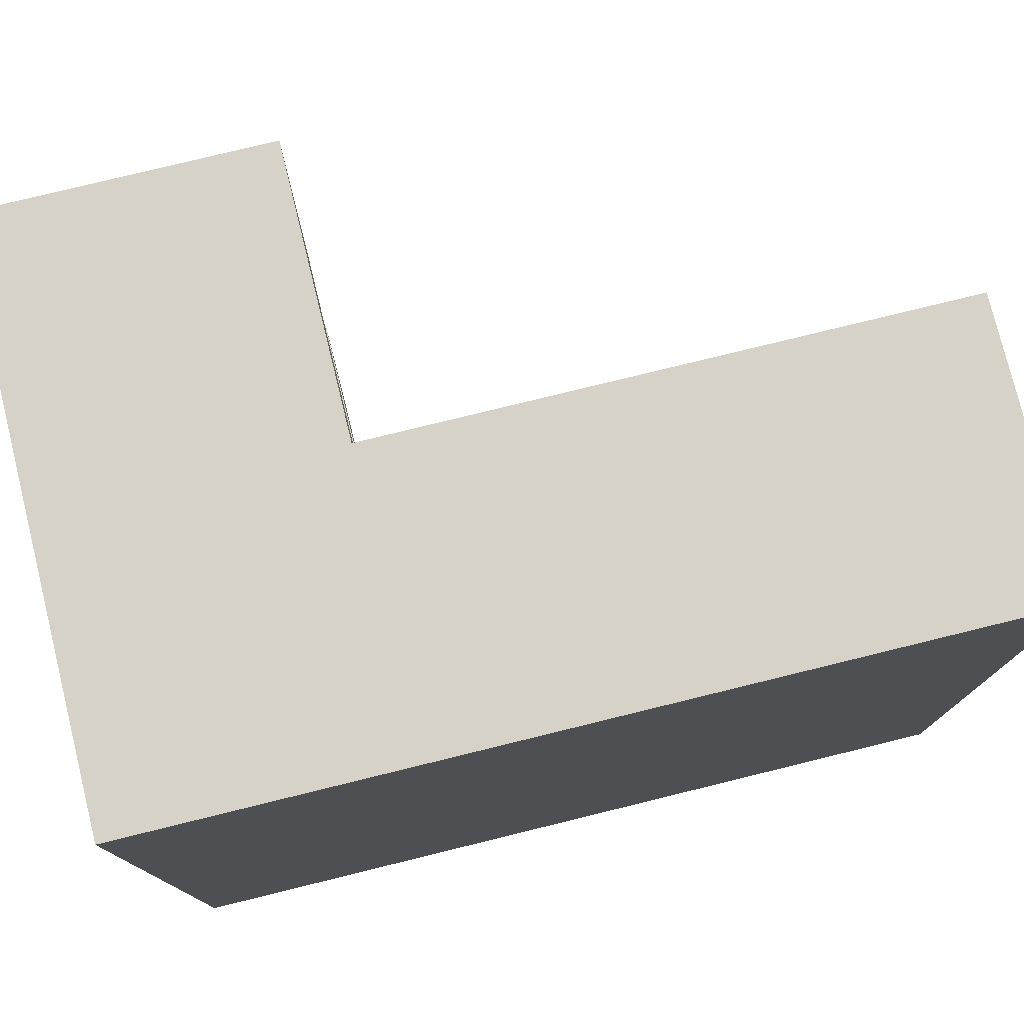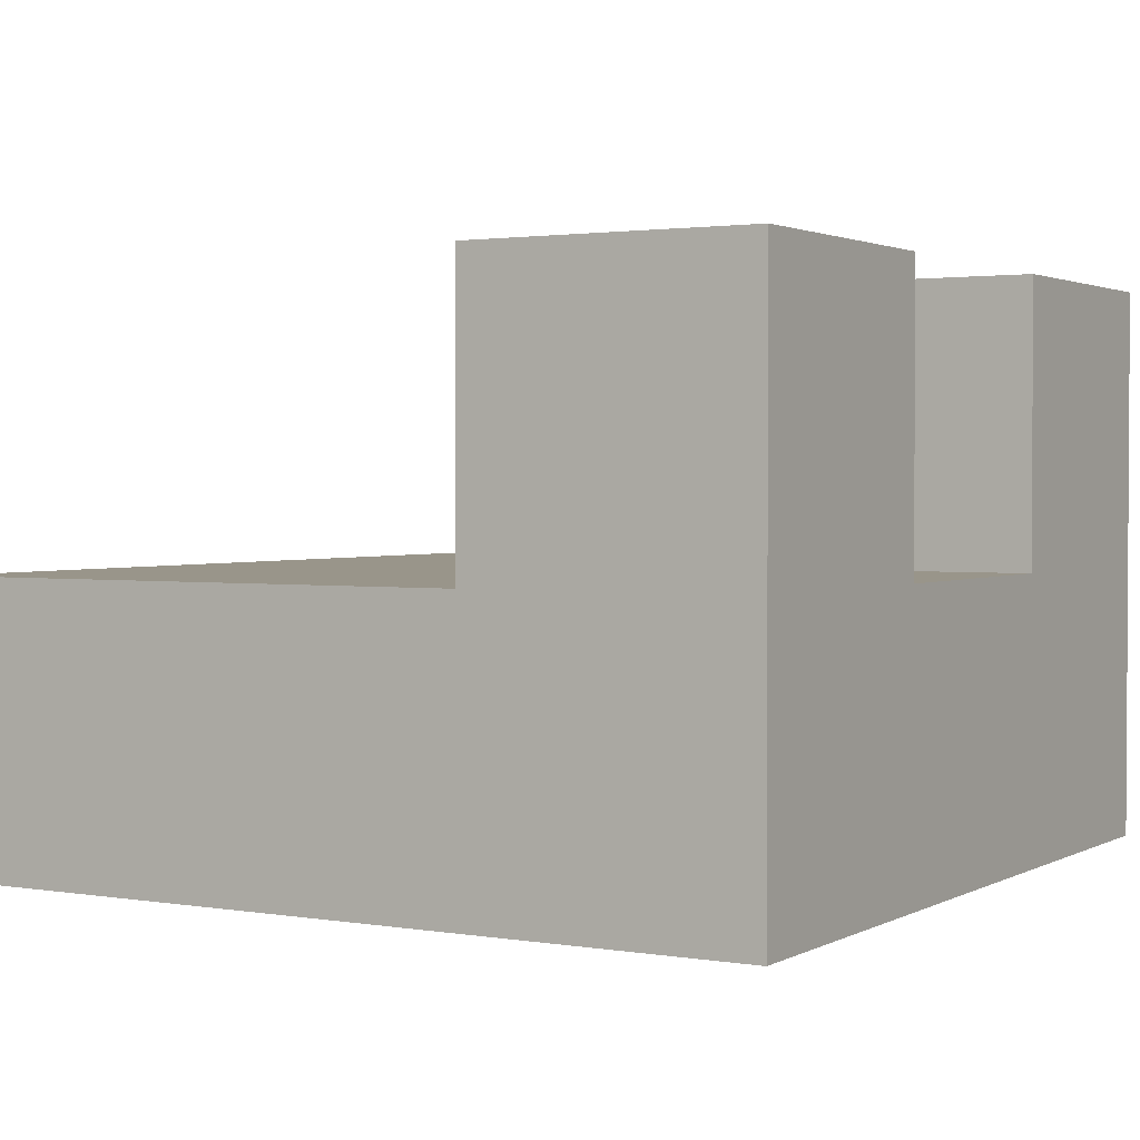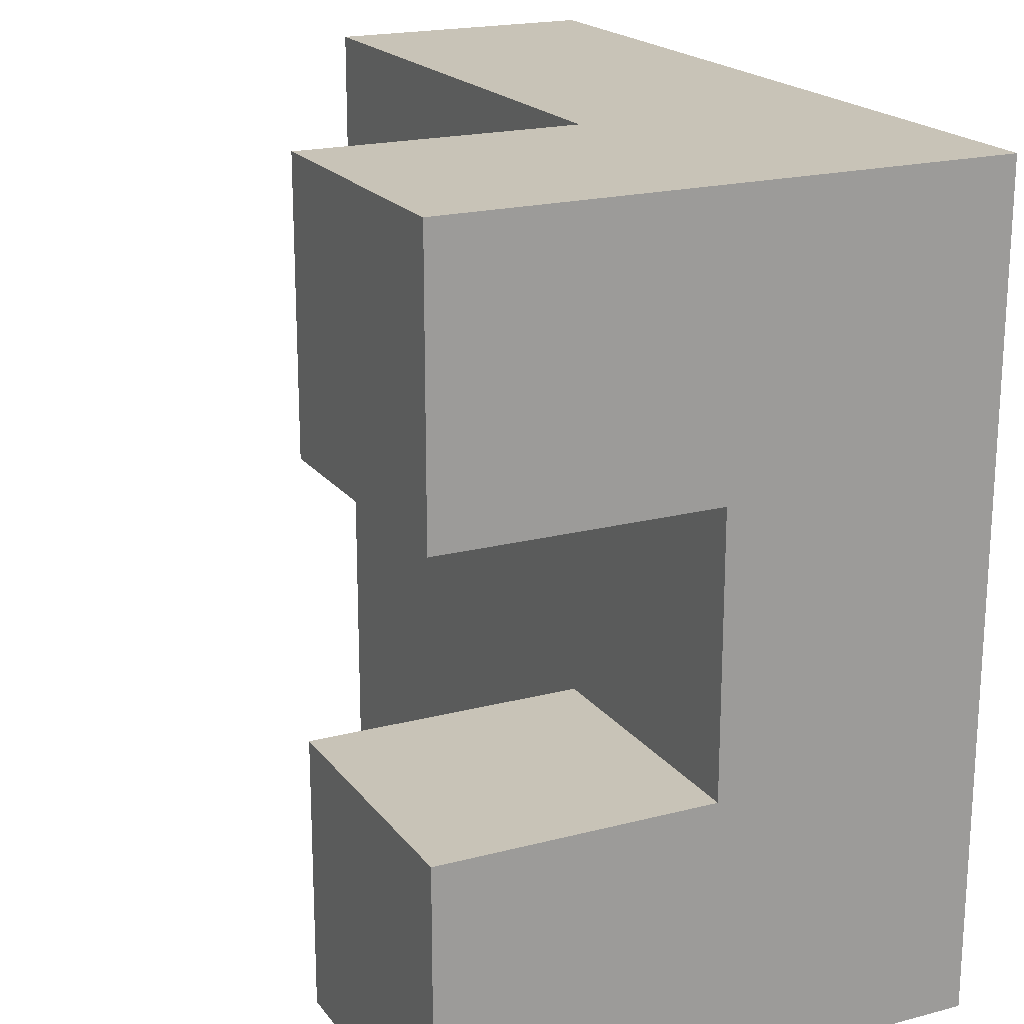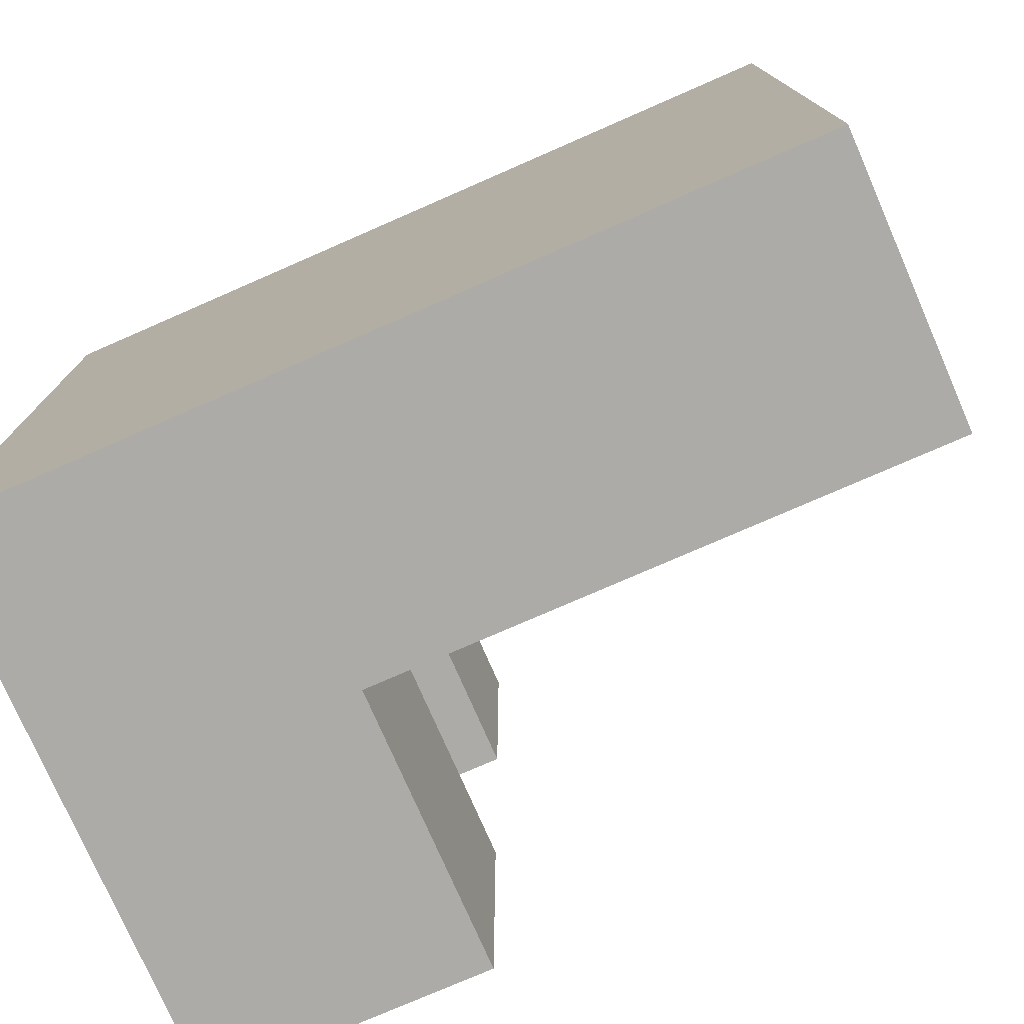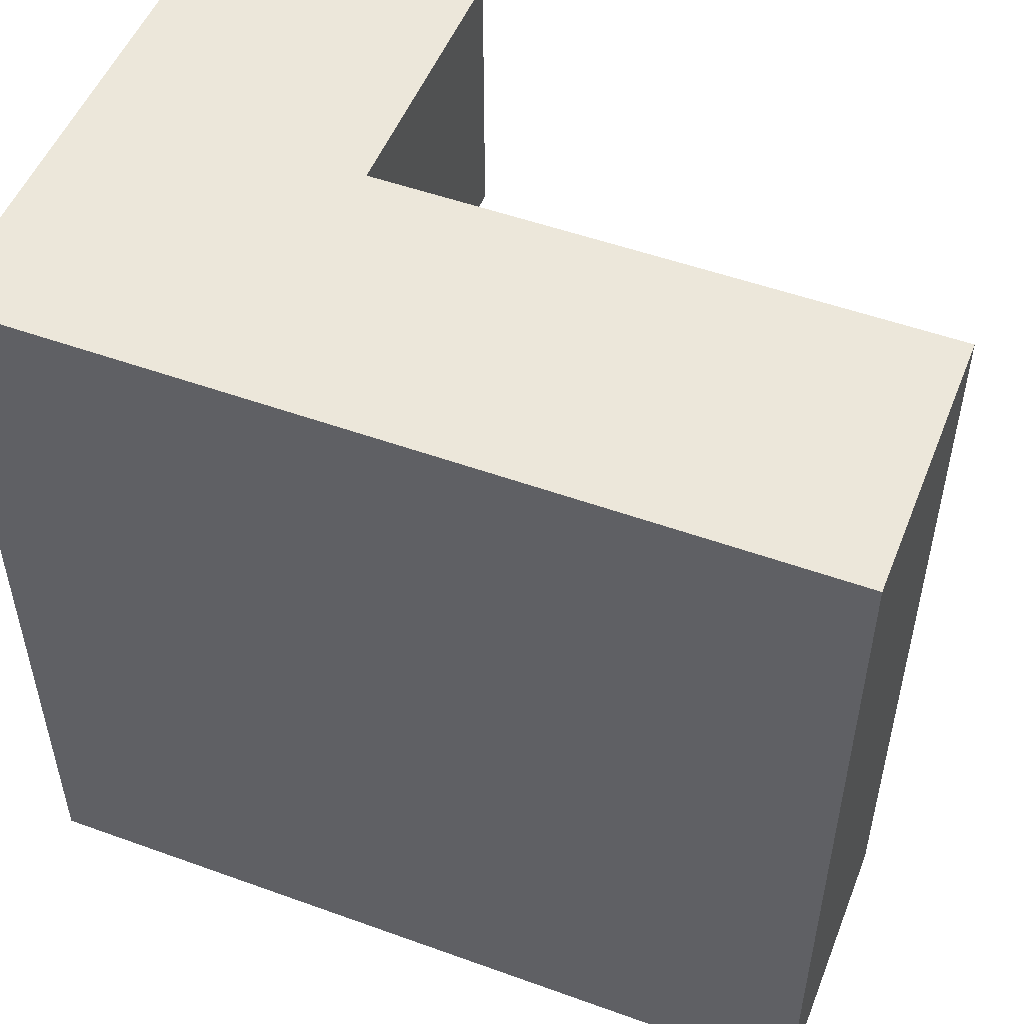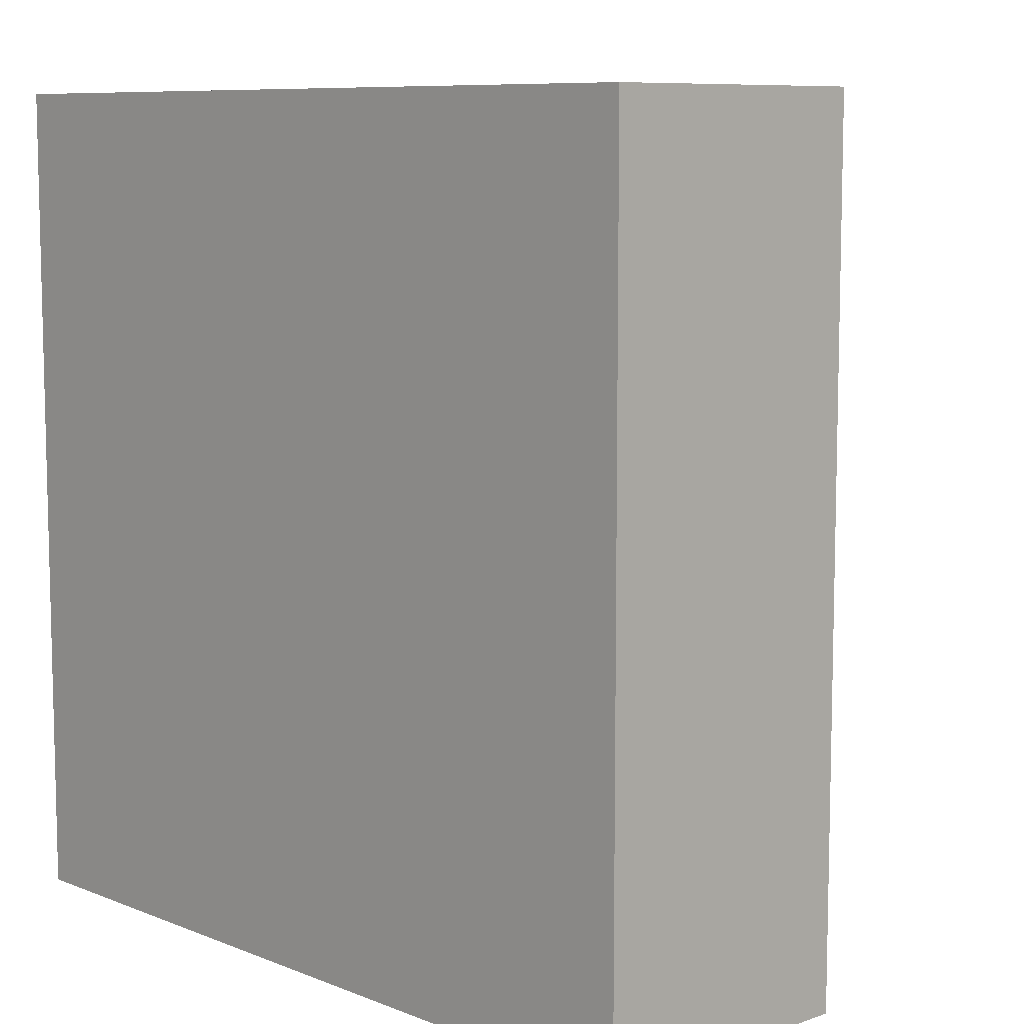
<metadata>
{"format":"obj","ext":"obj","renderer":"f3d","projection":"perspective","resolution":1024,"background":"white","views":[{"elev":77.5,"azim":-13.8,"up":"+Z"},{"elev":2.0,"azim":-149.5,"up":"+Y"},{"elev":19.7,"azim":-115.9,"up":"+Z"},{"elev":-76.5,"azim":23.6,"up":"+Z"},{"elev":51.5,"azim":21.4,"up":"+Z"},{"elev":8.6,"azim":46.6,"up":"+Z"}]}
</metadata>
<code>
o
v 2.7 0.3 -0.1
v 2.7 0.3 -0.4
v 2.7 0.4 -0.2
v 2.7 0.4 -0.3
v 2.7 0.5 -0.1
v 2.7 0.5 -0.2
v 2.7 0.5 -0.3
v 2.7 0.5 -0.4
v 2.8 0.4 -0.1
v 2.8 0.4 -0.2
v 2.8 0.4 -0.3
v 2.8 0.4 -0.4
v 2.8 0.5 -0.1
v 2.8 0.5 -0.2
v 2.8 0.5 -0.3
v 2.8 0.5 -0.4
v 3 0.3 -0.1
v 3 0.3 -0.4
v 3 0.4 -0.1
v 3 0.4 -0.4
v 2.7 0.3 -0.1
v 2.7 0.5 -0.1
v 2.8 0.4 -0.1
v 2.8 0.5 -0.1
v 2.9 0.3 -0.1
v 2.9 0.4 -0.1
v 3 0.3 -0.1
v 3 0.4 -0.1
v 2.7 0.4 -0.3
v 2.7 0.5 -0.3
v 2.8 0.4 -0.3
v 2.8 0.5 -0.3
v 2.7 0.4 -0.2
v 2.7 0.5 -0.2
v 2.8 0.4 -0.2
v 2.8 0.5 -0.2
v 2.7 0.3 -0.4
v 2.7 0.5 -0.4
v 2.8 0.4 -0.4
v 2.8 0.5 -0.4
v 2.9 0.3 -0.4
v 2.9 0.4 -0.4
v 3 0.3 -0.4
v 3 0.4 -0.4
v 2.7 0.3 -0.1
v 2.9 0.3 -0.1
v 3 0.3 -0.1
v 2.7 0.3 -0.4
v 2.9 0.3 -0.4
v 3 0.3 -0.4
v 2.8 0.4 -0.1
v 2.9 0.4 -0.1
v 3 0.4 -0.1
v 2.7 0.4 -0.2
v 2.8 0.4 -0.2
v 2.7 0.4 -0.3
v 2.8 0.4 -0.3
v 2.8 0.4 -0.4
v 2.9 0.4 -0.4
v 3 0.4 -0.4
v 2.7 0.5 -0.1
v 2.8 0.5 -0.1
v 2.7 0.5 -0.2
v 2.8 0.5 -0.2
v 2.7 0.5 -0.3
v 2.8 0.5 -0.3
v 2.7 0.5 -0.4
v 2.8 0.5 -0.4
f 3 2 1
f 4 2 3
f 5 3 1
f 6 3 5
f 7 2 4
f 8 2 7
f 9 10 13
f 13 10 14
f 11 12 15
f 15 12 16
f 17 18 19
f 19 18 20
f 23 22 21
f 24 22 23
f 25 23 21
f 26 23 25
f 27 26 25
f 28 26 27
f 31 30 29
f 32 30 31
f 33 34 35
f 35 34 36
f 37 38 39
f 39 38 40
f 37 39 41
f 41 39 42
f 41 42 43
f 43 42 44
f 48 46 45
f 49 47 46
f 49 46 48
f 50 47 49
f 51 52 55
f 54 55 56
f 55 52 57
f 56 55 57
f 57 52 58
f 52 53 59
f 58 52 59
f 59 53 60
f 61 62 63
f 63 62 64
f 65 66 67
f 67 66 68

</code>
